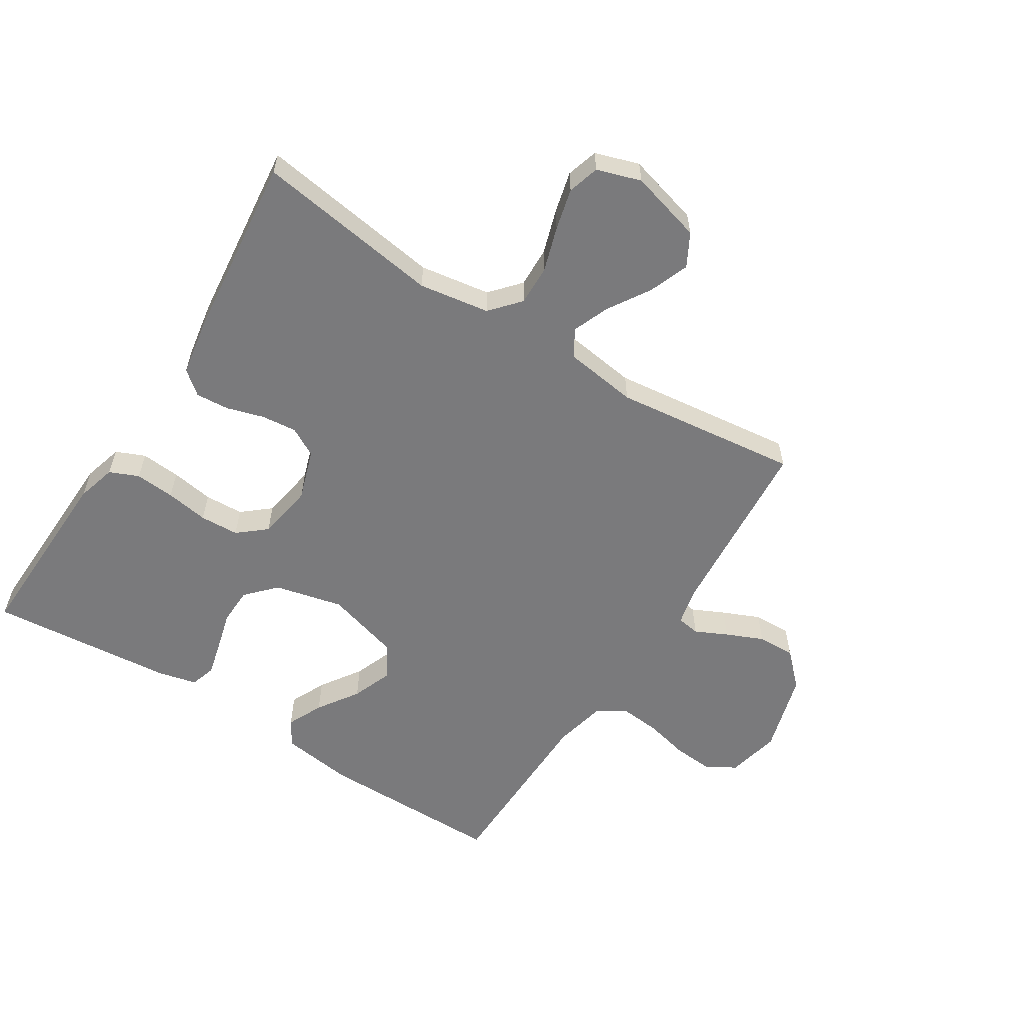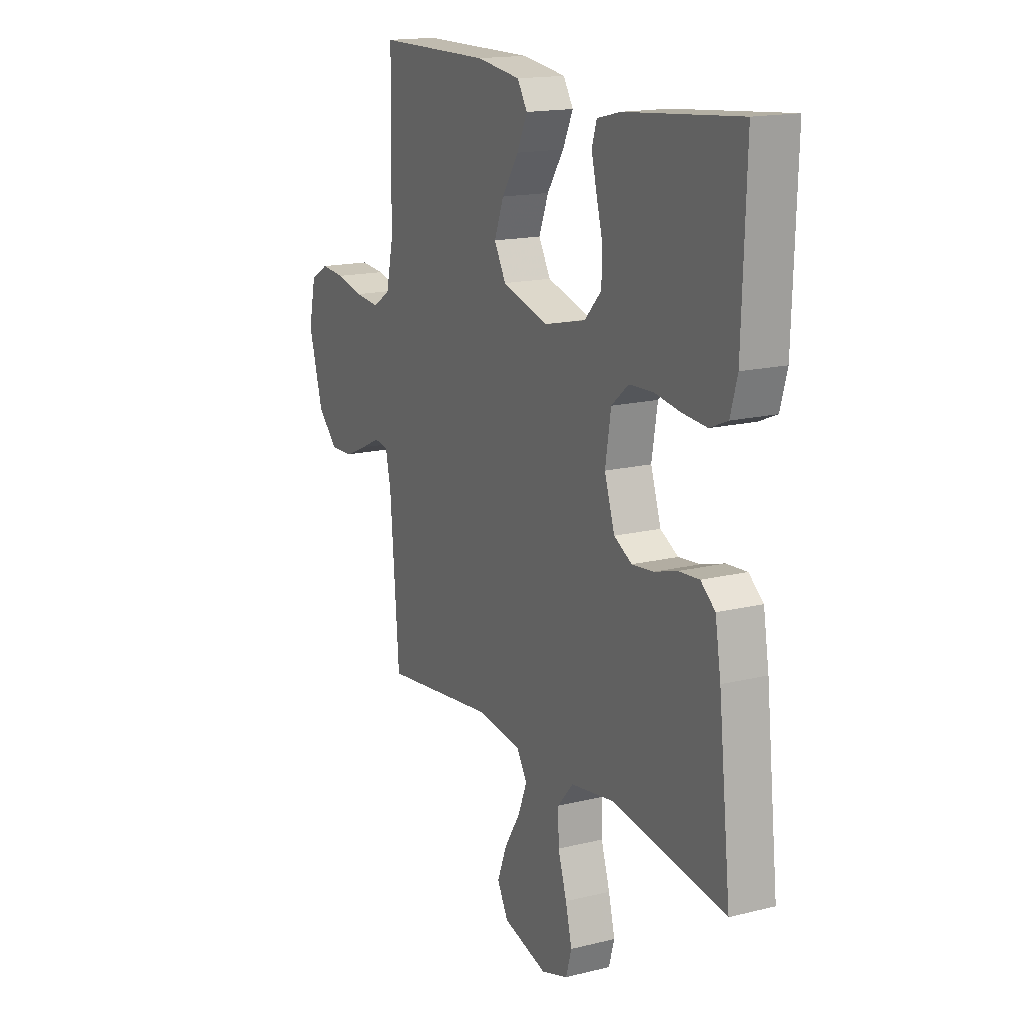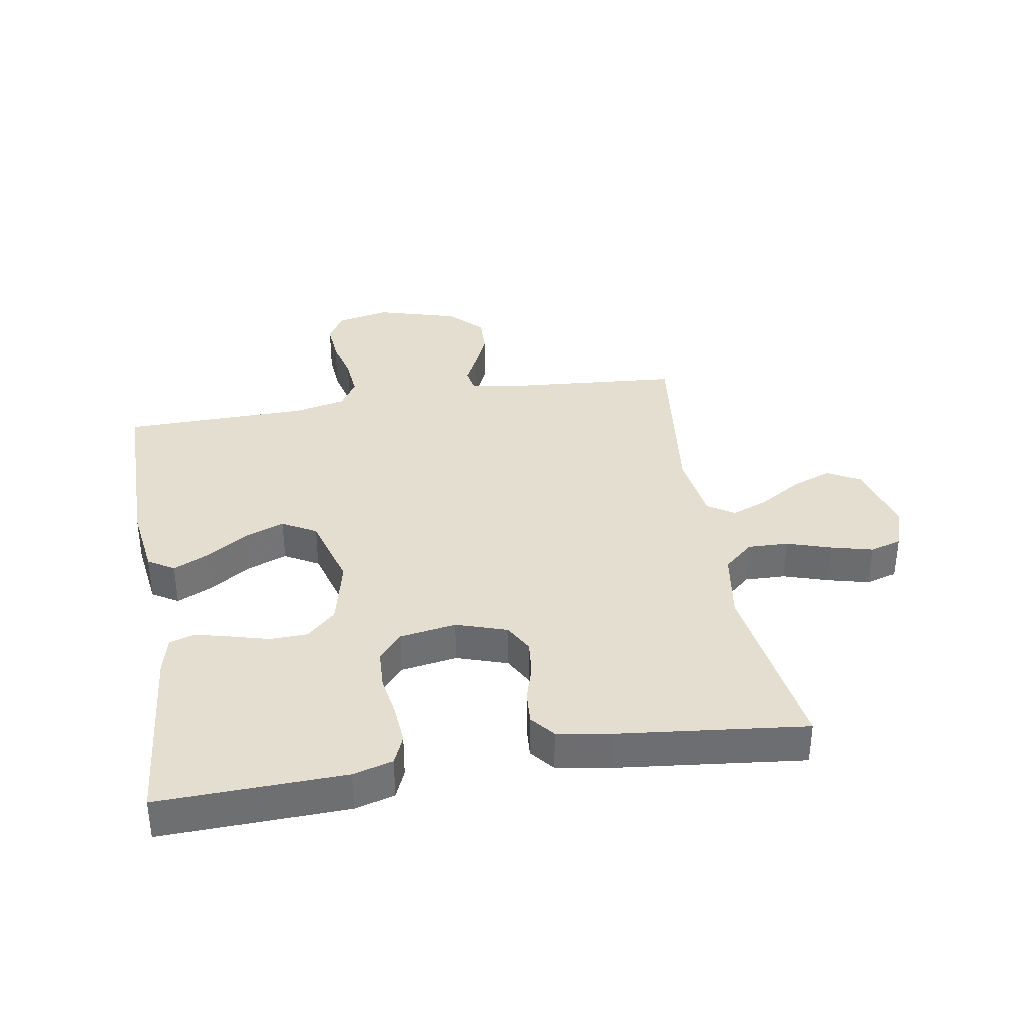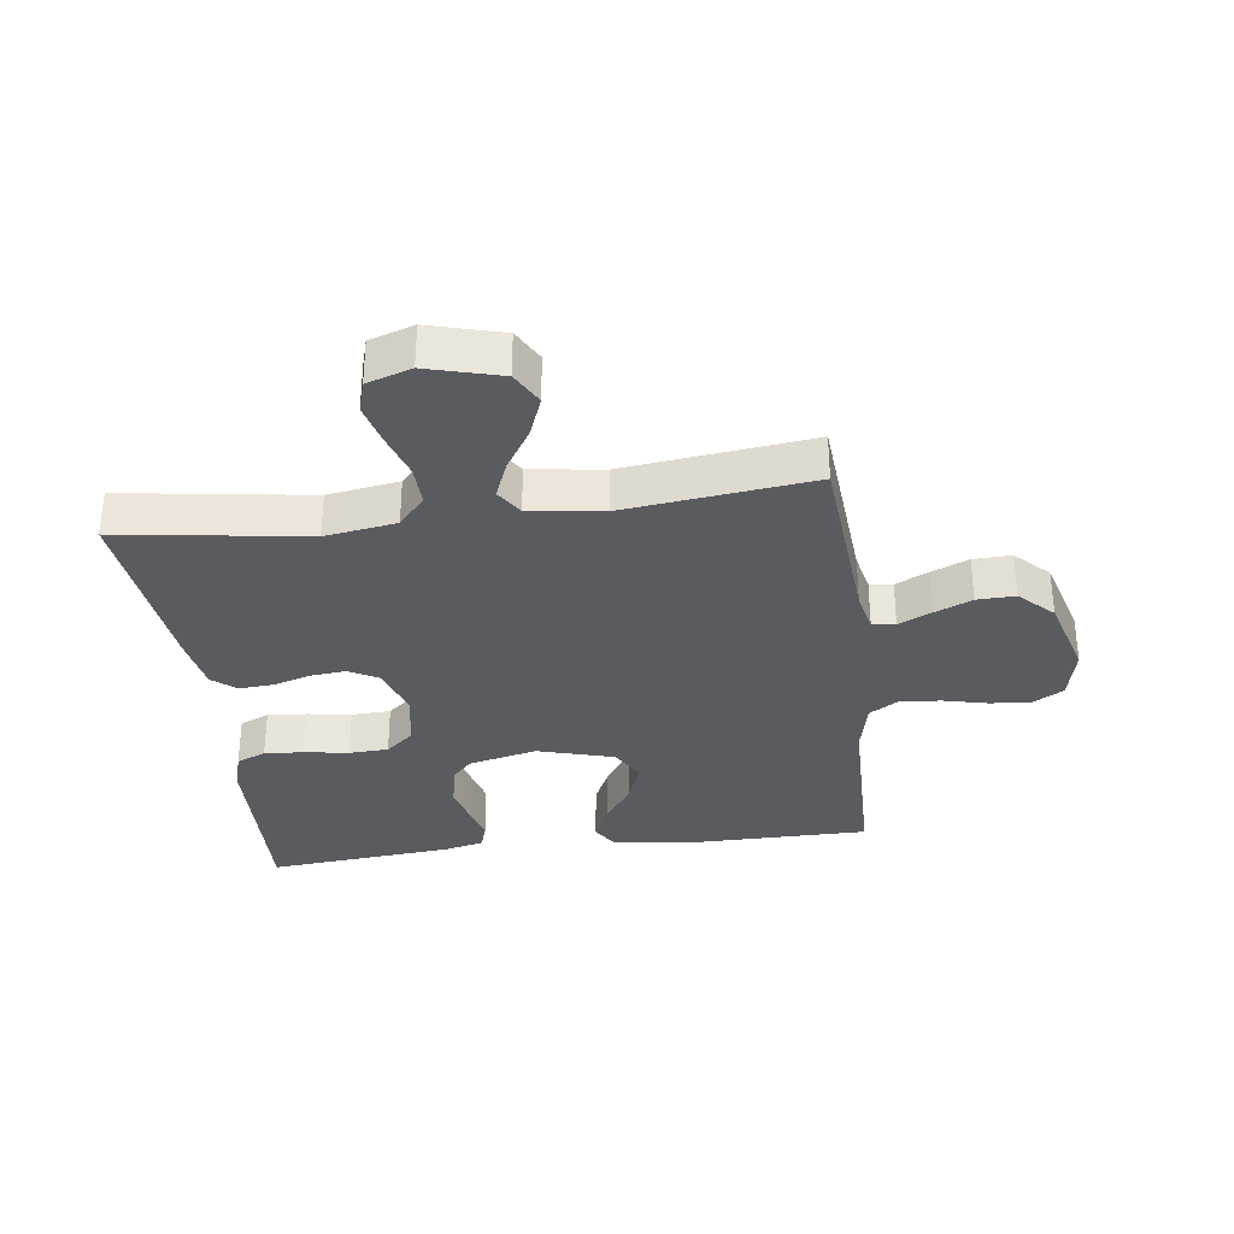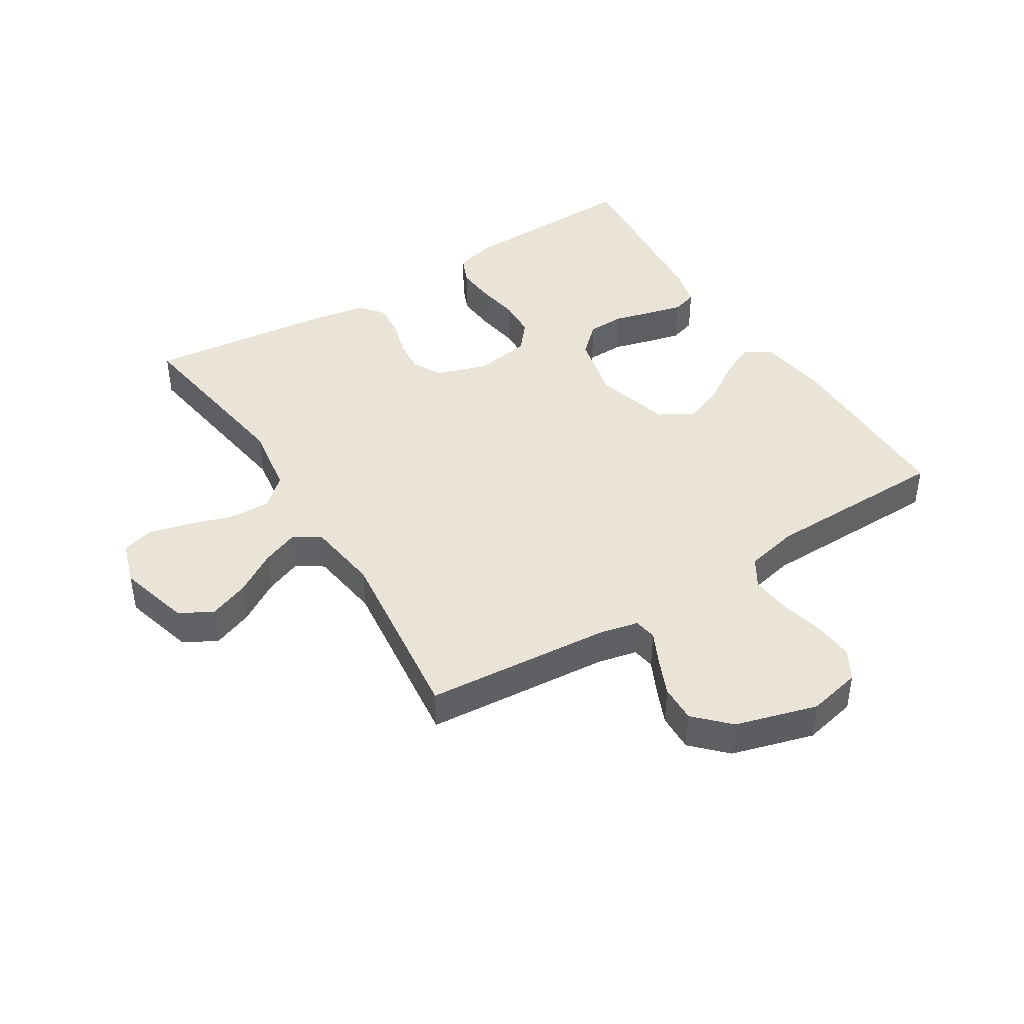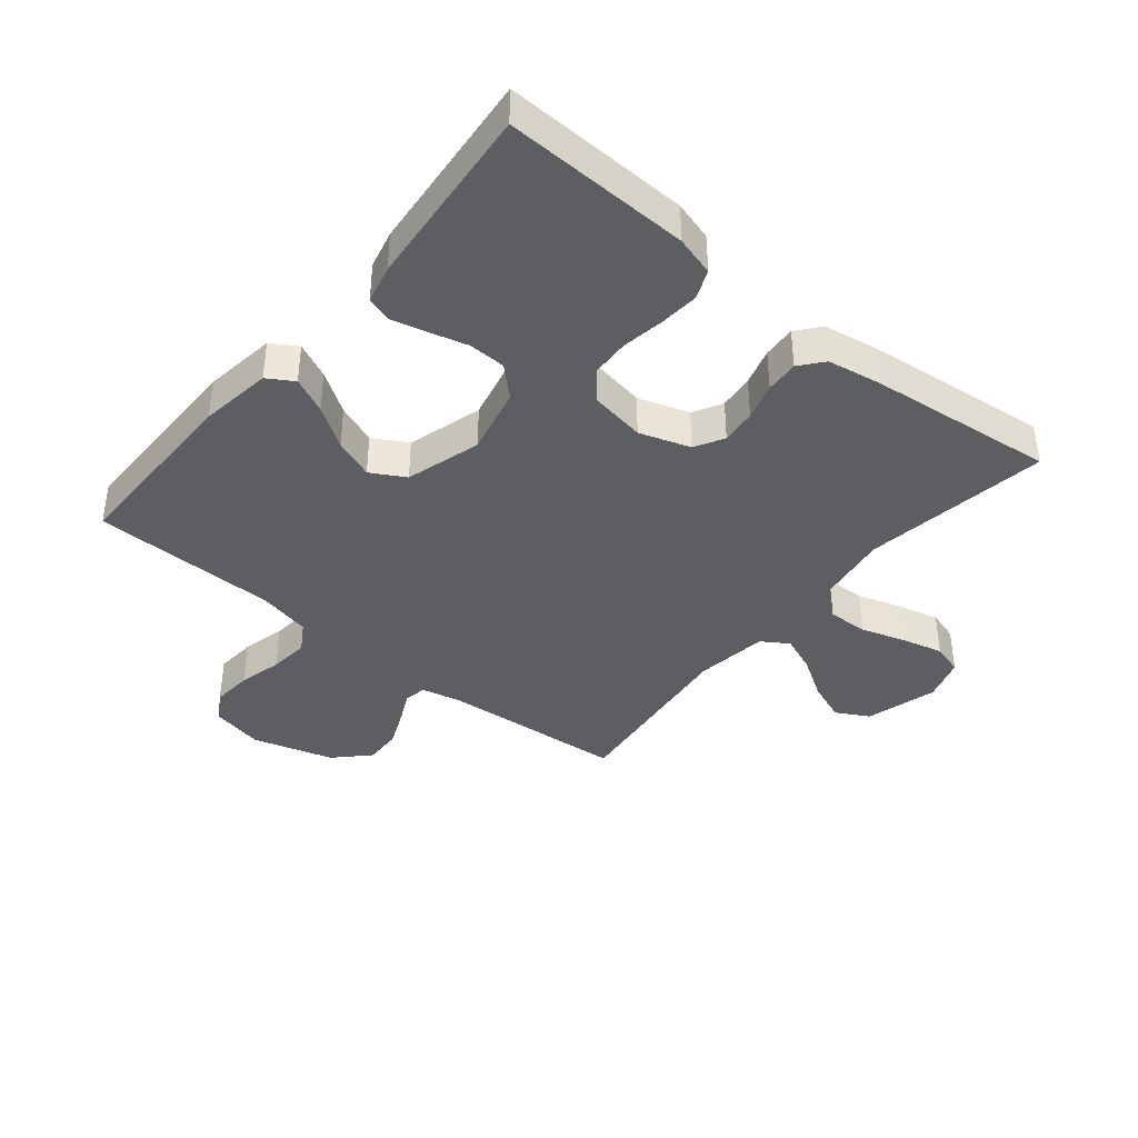
<metadata>
{"format":"obj","ext":"obj","renderer":"f3d","projection":"perspective","resolution":1024,"background":"white","views":[{"elev":-58.2,"azim":147.6,"up":"+Y"},{"elev":16.3,"azim":63.1,"up":"+Z"},{"elev":35.9,"azim":80.5,"up":"+Y"},{"elev":-33.0,"azim":-172.6,"up":"+Y"},{"elev":42.9,"azim":-122.0,"up":"+Y"},{"elev":-39.3,"azim":50.5,"up":"+Y"}]}
</metadata>
<code>
v -0.5 0.07 -0.5
v -0.524 0.07 -0.2
v -0.538 0.07 -0.137
v -0.575 0.07 -0.131
v -0.627 0.07 -0.156
v -0.687 0.07 -0.182
v -0.748 0.07 -0.184
v -0.801 0.07 -0.132
v -0.839 0.07 0
v -0.82 0.07 0.086
v -0.772 0.07 0.114
v -0.707 0.07 0.109
v -0.636 0.07 0.092
v -0.571 0.07 0.086
v -0.524 0.07 0.115
v -0.505 0.07 0.2
v -0.5 0.07 0.5
v -0.2 0.07 0.501
v -0.083 0.07 0.485
v -0.057 0.07 0.443
v -0.084 0.07 0.385
v -0.128 0.07 0.319
v -0.153 0.07 0.254
v -0.122 0.07 0.199
v 0 0.07 0.164
v 0.11 0.07 0.19
v 0.154 0.07 0.237
v 0.156 0.07 0.297
v 0.139 0.07 0.36
v 0.125 0.07 0.416
v 0.138 0.07 0.457
v 0.2 0.07 0.472
v 0.5 0.07 0.5
v 0.49 0.07 0.2
v 0.472 0.07 0.136
v 0.425 0.07 0.116
v 0.361 0.07 0.121
v 0.292 0.07 0.132
v 0.229 0.07 0.129
v 0.184 0.07 0.091
v 0.169 0.07 0
v 0.196 0.07 -0.082
v 0.243 0.07 -0.108
v 0.3 0.07 -0.102
v 0.36 0.07 -0.084
v 0.414 0.07 -0.08
v 0.452 0.07 -0.111
v 0.467 0.07 -0.2
v 0.5 0.07 -0.5
v 0.2 0.07 -0.456
v 0.086 0.07 -0.474
v 0.044 0.07 -0.522
v 0.046 0.07 -0.587
v 0.069 0.07 -0.659
v 0.086 0.07 -0.726
v 0.071 0.07 -0.777
v 0 0.07 -0.8
v -0.117 0.07 -0.768
v -0.146 0.07 -0.715
v -0.121 0.07 -0.65
v -0.079 0.07 -0.583
v -0.055 0.07 -0.523
v -0.083 0.07 -0.48
v -0.2 0.07 -0.464
v -0.5 0 -0.5
v -0.524 0 -0.2
v -0.538 0 -0.137
v -0.575 0 -0.131
v -0.627 0 -0.156
v -0.687 0 -0.182
v -0.748 0 -0.184
v -0.801 0 -0.132
v -0.839 0 0
v -0.82 0 0.086
v -0.772 0 0.114
v -0.707 0 0.109
v -0.636 0 0.092
v -0.571 0 0.086
v -0.524 0 0.115
v -0.505 0 0.2
v -0.5 0 0.5
v -0.2 0 0.501
v -0.083 0 0.485
v -0.057 0 0.443
v -0.084 0 0.385
v -0.128 0 0.319
v -0.153 0 0.254
v -0.122 0 0.199
v 0 0 0.164
v 0.11 0 0.19
v 0.154 0 0.237
v 0.156 0 0.297
v 0.139 0 0.36
v 0.125 0 0.416
v 0.138 0 0.457
v 0.2 0 0.472
v 0.5 0 0.5
v 0.49 0 0.2
v 0.472 0 0.136
v 0.425 0 0.116
v 0.361 0 0.121
v 0.292 0 0.132
v 0.229 0 0.129
v 0.184 0 0.091
v 0.169 0 0
v 0.196 0 -0.082
v 0.243 0 -0.108
v 0.3 0 -0.102
v 0.36 0 -0.084
v 0.414 0 -0.08
v 0.452 0 -0.111
v 0.467 0 -0.2
v 0.5 0 -0.5
v 0.2 0 -0.456
v 0.086 0 -0.474
v 0.044 0 -0.522
v 0.046 0 -0.587
v 0.069 0 -0.659
v 0.086 0 -0.726
v 0.071 0 -0.777
v 0 0 -0.8
v -0.117 0 -0.768
v -0.146 0 -0.715
v -0.121 0 -0.65
v -0.079 0 -0.583
v -0.055 0 -0.523
v -0.083 0 -0.48
v -0.2 0 -0.464
f 59 60 61
f 58 59 61
f 57 58 61
f 56 57 61
f 55 56 61
f 54 55 61
f 53 54 61
f 52 53 61 62
f 51 52 62 63
f 48 49 50
f 47 48 50
f 46 47 50
f 45 46 50
f 44 45 50
f 51 63 64
f 50 51 64
f 44 50 64
f 43 44 64
f 36 37 38
f 35 36 38
f 34 35 38
f 33 34 38
f 32 33 38
f 31 32 38
f 30 31 38
f 29 30 38
f 28 29 38
f 27 28 38 39
f 26 27 39 40
f 20 21 22
f 19 20 22
f 18 19 22
f 17 18 22
f 16 17 22
f 15 16 22 23
f 14 15 23 24
f 11 12 13
f 10 11 13
f 9 10 13
f 8 9 13
f 7 8 13
f 6 7 13
f 5 6 13
f 4 5 13
f 3 4 13 14
f 14 24 25
f 3 14 25
f 2 3 25
f 64 1 2
f 43 64 2
f 42 43 2
f 41 42 2 25
f 25 26 40 41
f 125 124 123
f 125 123 122
f 125 122 121
f 125 121 120
f 125 120 119
f 125 119 118
f 125 118 117
f 126 125 117 116
f 127 126 116 115
f 114 113 112
f 114 112 111
f 114 111 110
f 114 110 109
f 114 109 108
f 128 127 115
f 128 115 114
f 128 114 108
f 128 108 107
f 102 101 100
f 102 100 99
f 102 99 98
f 102 98 97
f 102 97 96
f 102 96 95
f 102 95 94
f 102 94 93
f 102 93 92
f 103 102 92 91
f 104 103 91 90
f 86 85 84
f 86 84 83
f 86 83 82
f 86 82 81
f 86 81 80
f 87 86 80 79
f 88 87 79 78
f 77 76 75
f 77 75 74
f 77 74 73
f 77 73 72
f 77 72 71
f 77 71 70
f 77 70 69
f 77 69 68
f 78 77 68 67
f 89 88 78
f 89 78 67
f 89 67 66
f 66 65 128
f 66 128 107
f 66 107 106
f 89 66 106 105
f 105 104 90 89
f 1 65 66 2
f 2 66 67 3
f 3 67 68 4
f 4 68 69 5
f 5 69 70 6
f 6 70 71 7
f 7 71 72 8
f 8 72 73 9
f 9 73 74 10
f 10 74 75 11
f 11 75 76 12
f 12 76 77 13
f 13 77 78 14
f 14 78 79 15
f 15 79 80 16
f 16 80 81 17
f 17 81 82 18
f 18 82 83 19
f 19 83 84 20
f 20 84 85 21
f 21 85 86 22
f 22 86 87 23
f 23 87 88 24
f 24 88 89 25
f 25 89 90 26
f 26 90 91 27
f 27 91 92 28
f 28 92 93 29
f 29 93 94 30
f 30 94 95 31
f 31 95 96 32
f 32 96 97 33
f 33 97 98 34
f 34 98 99 35
f 35 99 100 36
f 36 100 101 37
f 37 101 102 38
f 38 102 103 39
f 39 103 104 40
f 40 104 105 41
f 41 105 106 42
f 42 106 107 43
f 43 107 108 44
f 44 108 109 45
f 45 109 110 46
f 46 110 111 47
f 47 111 112 48
f 48 112 113 49
f 49 113 114 50
f 50 114 115 51
f 51 115 116 52
f 52 116 117 53
f 53 117 118 54
f 54 118 119 55
f 55 119 120 56
f 56 120 121 57
f 57 121 122 58
f 58 122 123 59
f 59 123 124 60
f 60 124 125 61
f 61 125 126 62
f 62 126 127 63
f 63 127 128 64
f 64 128 65 1

</code>
